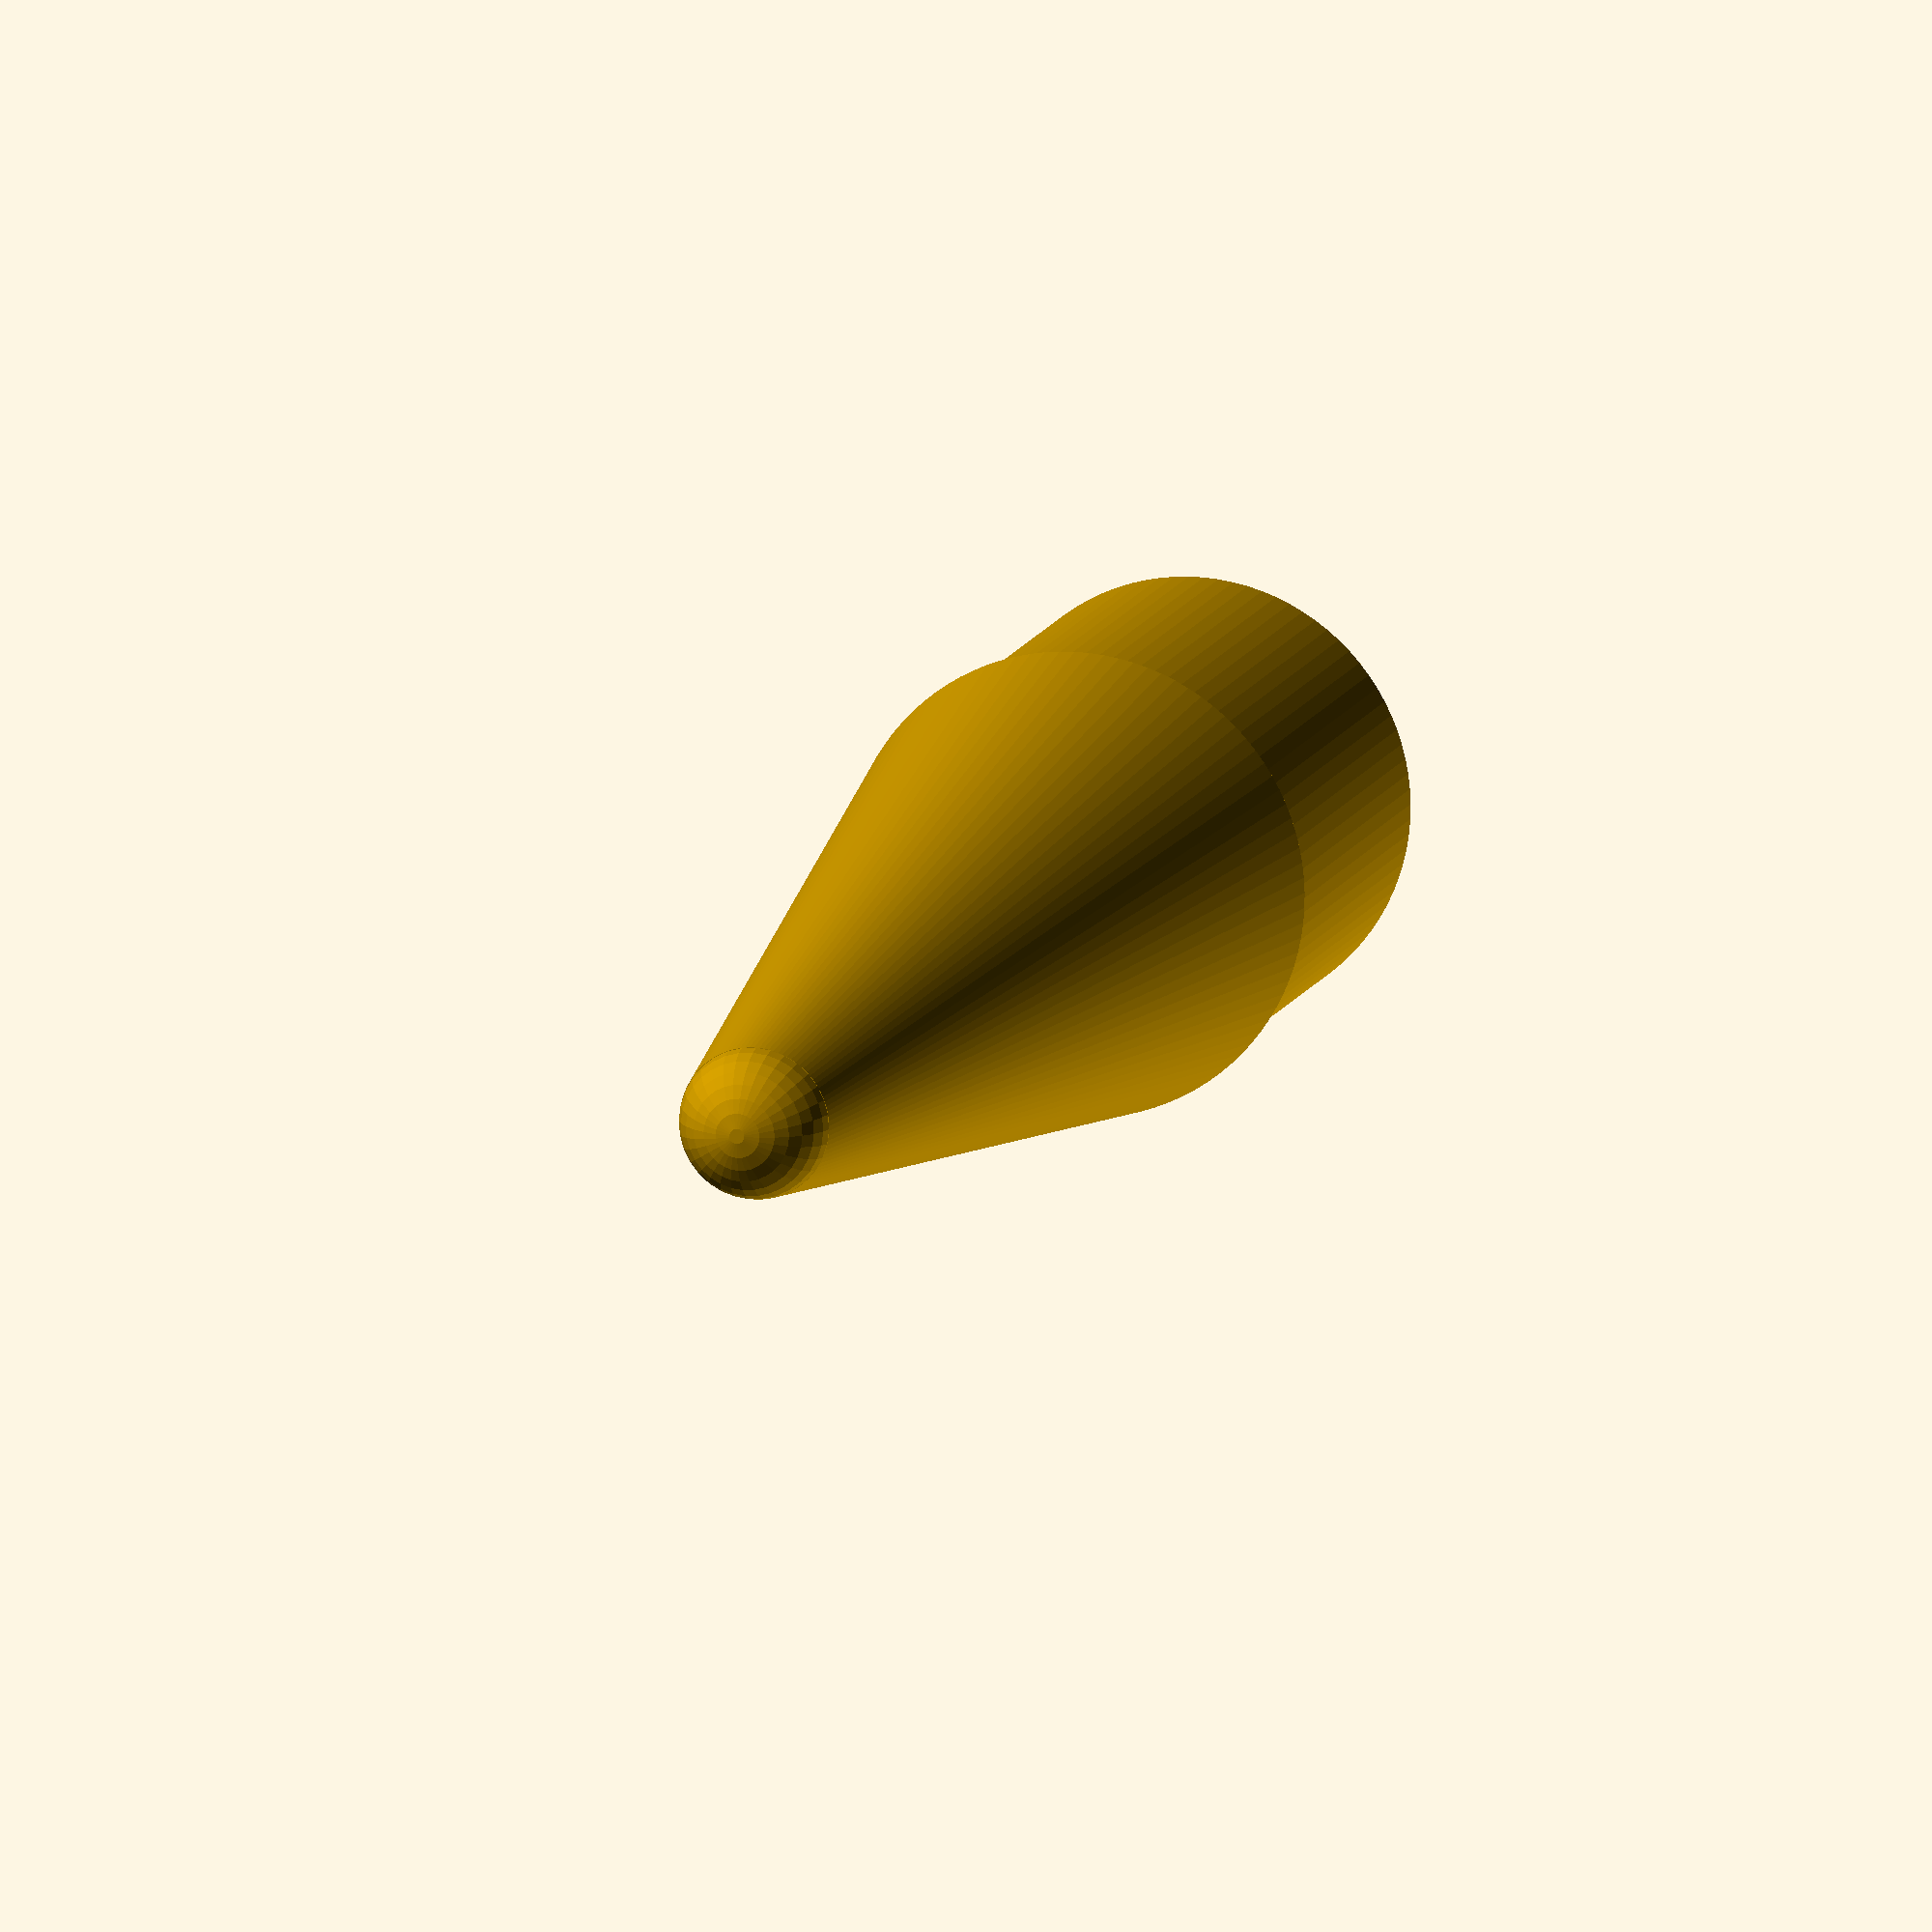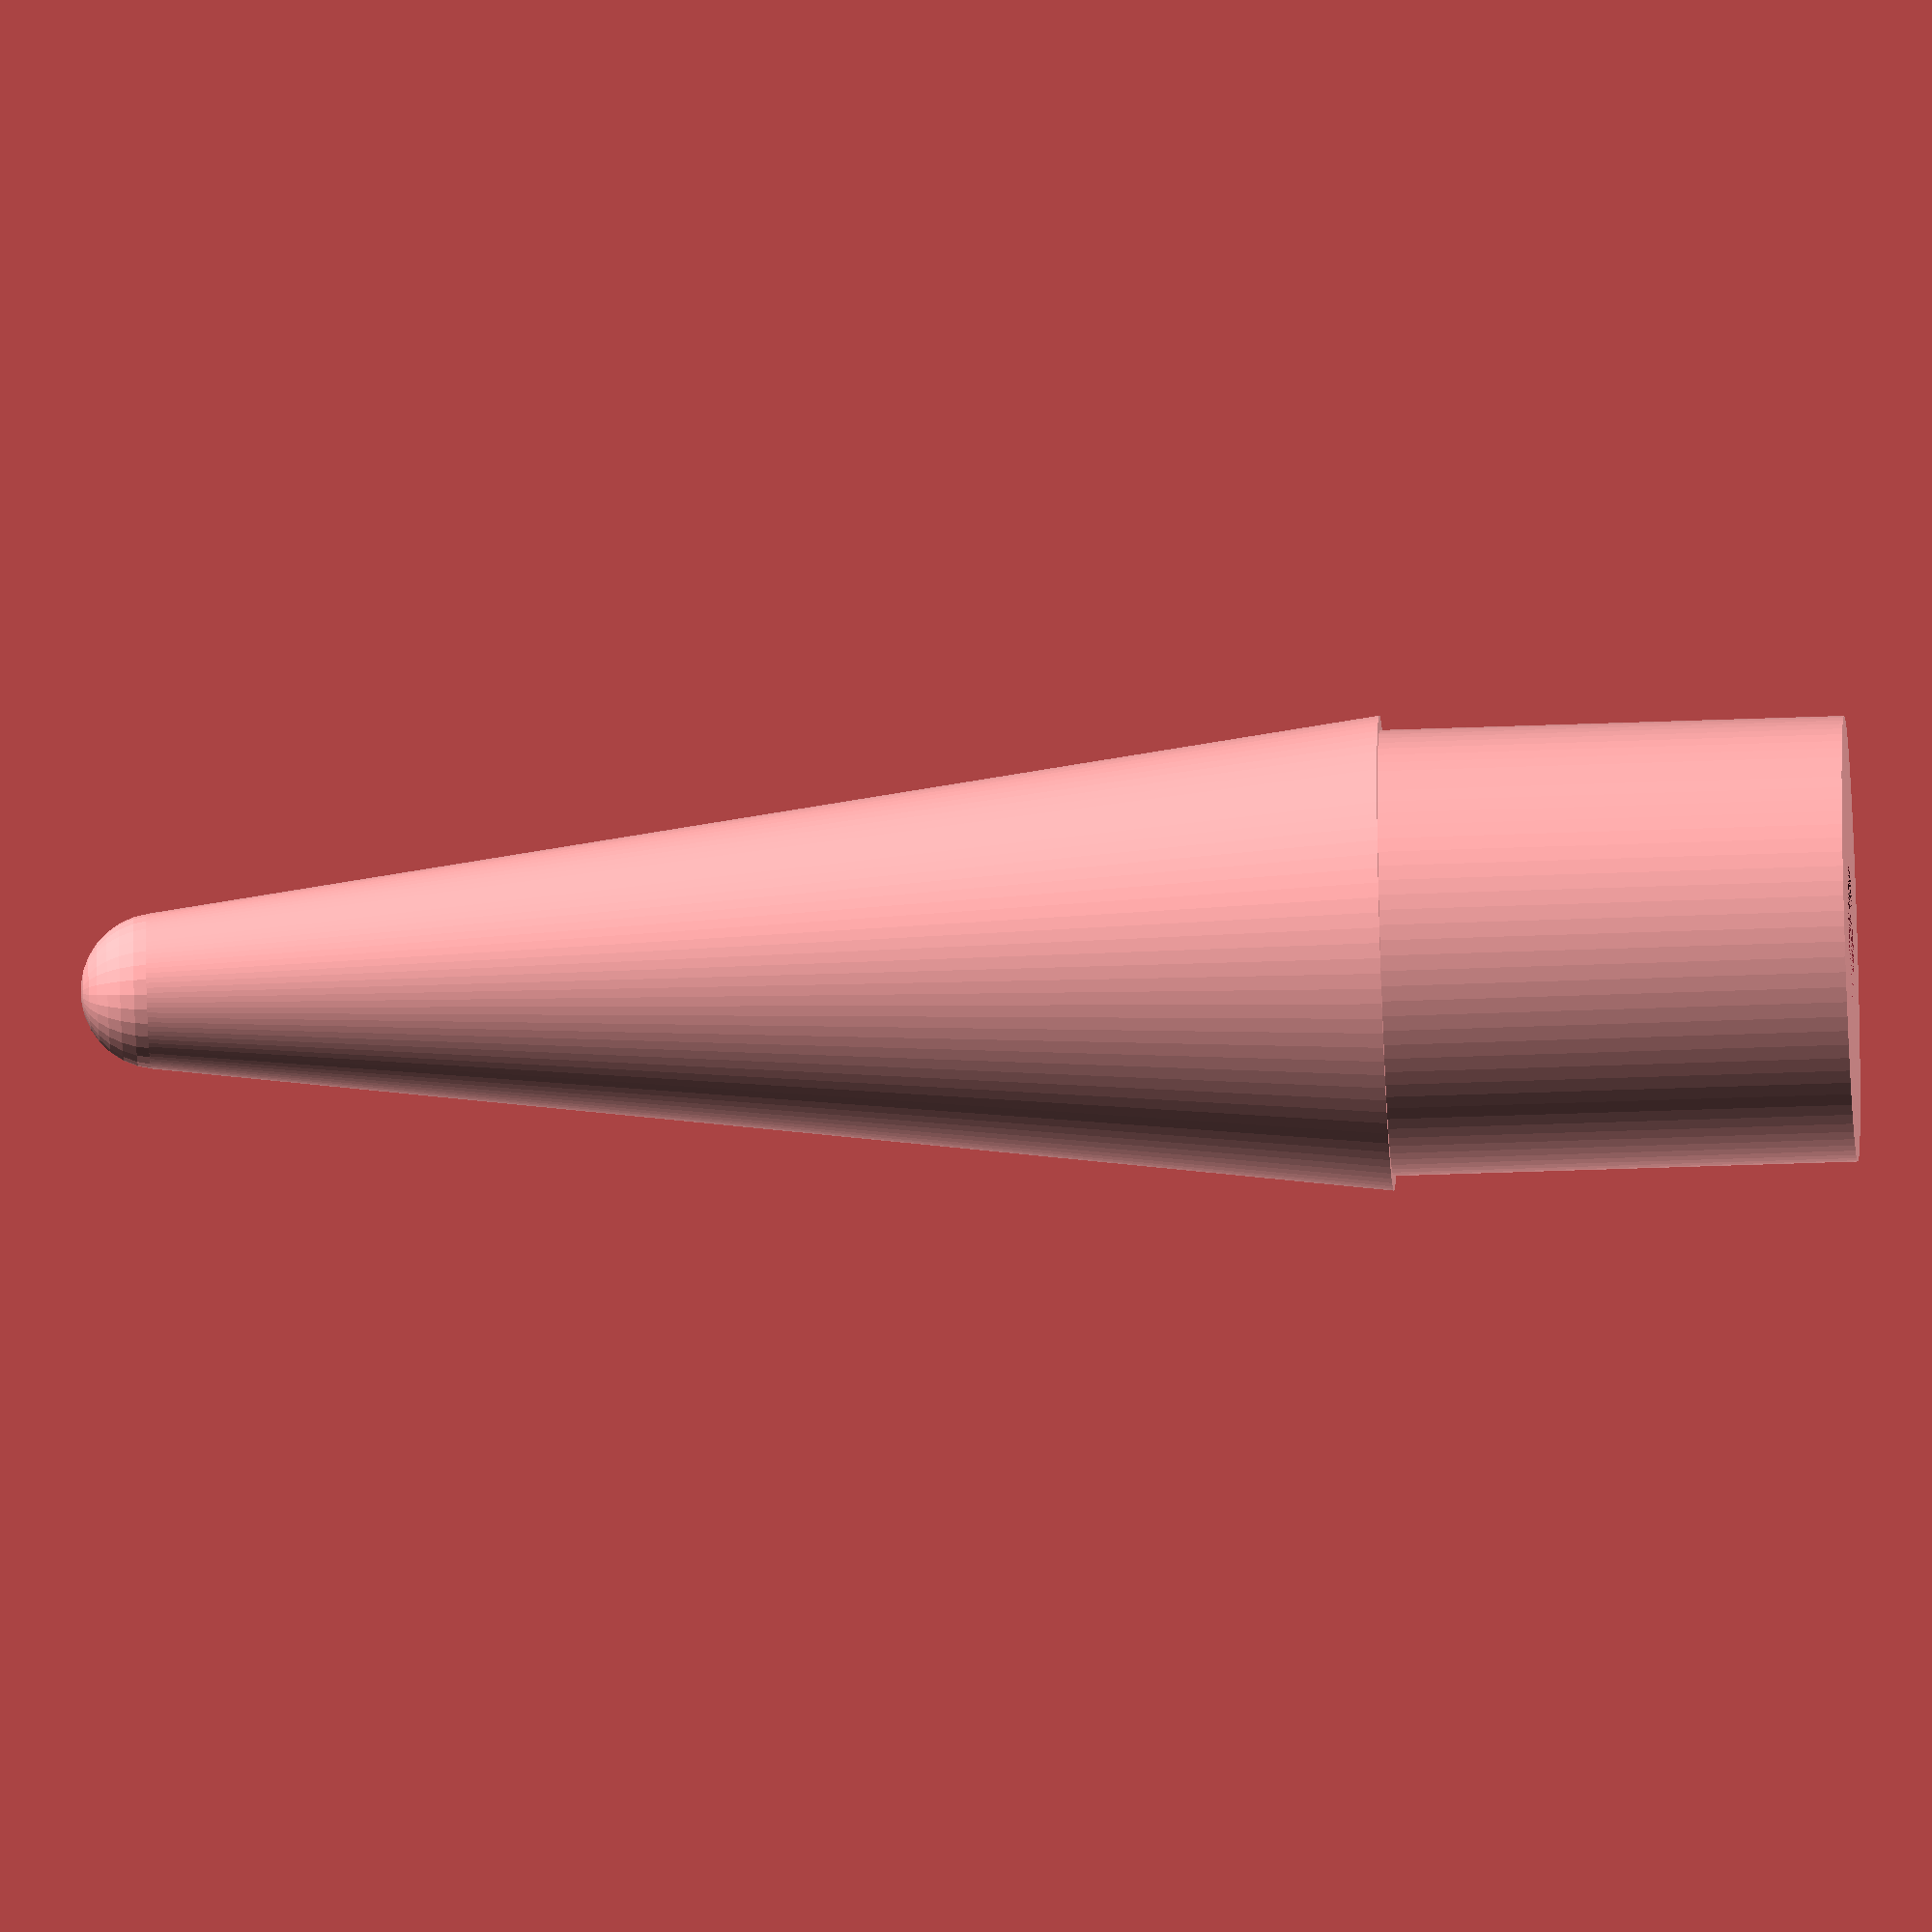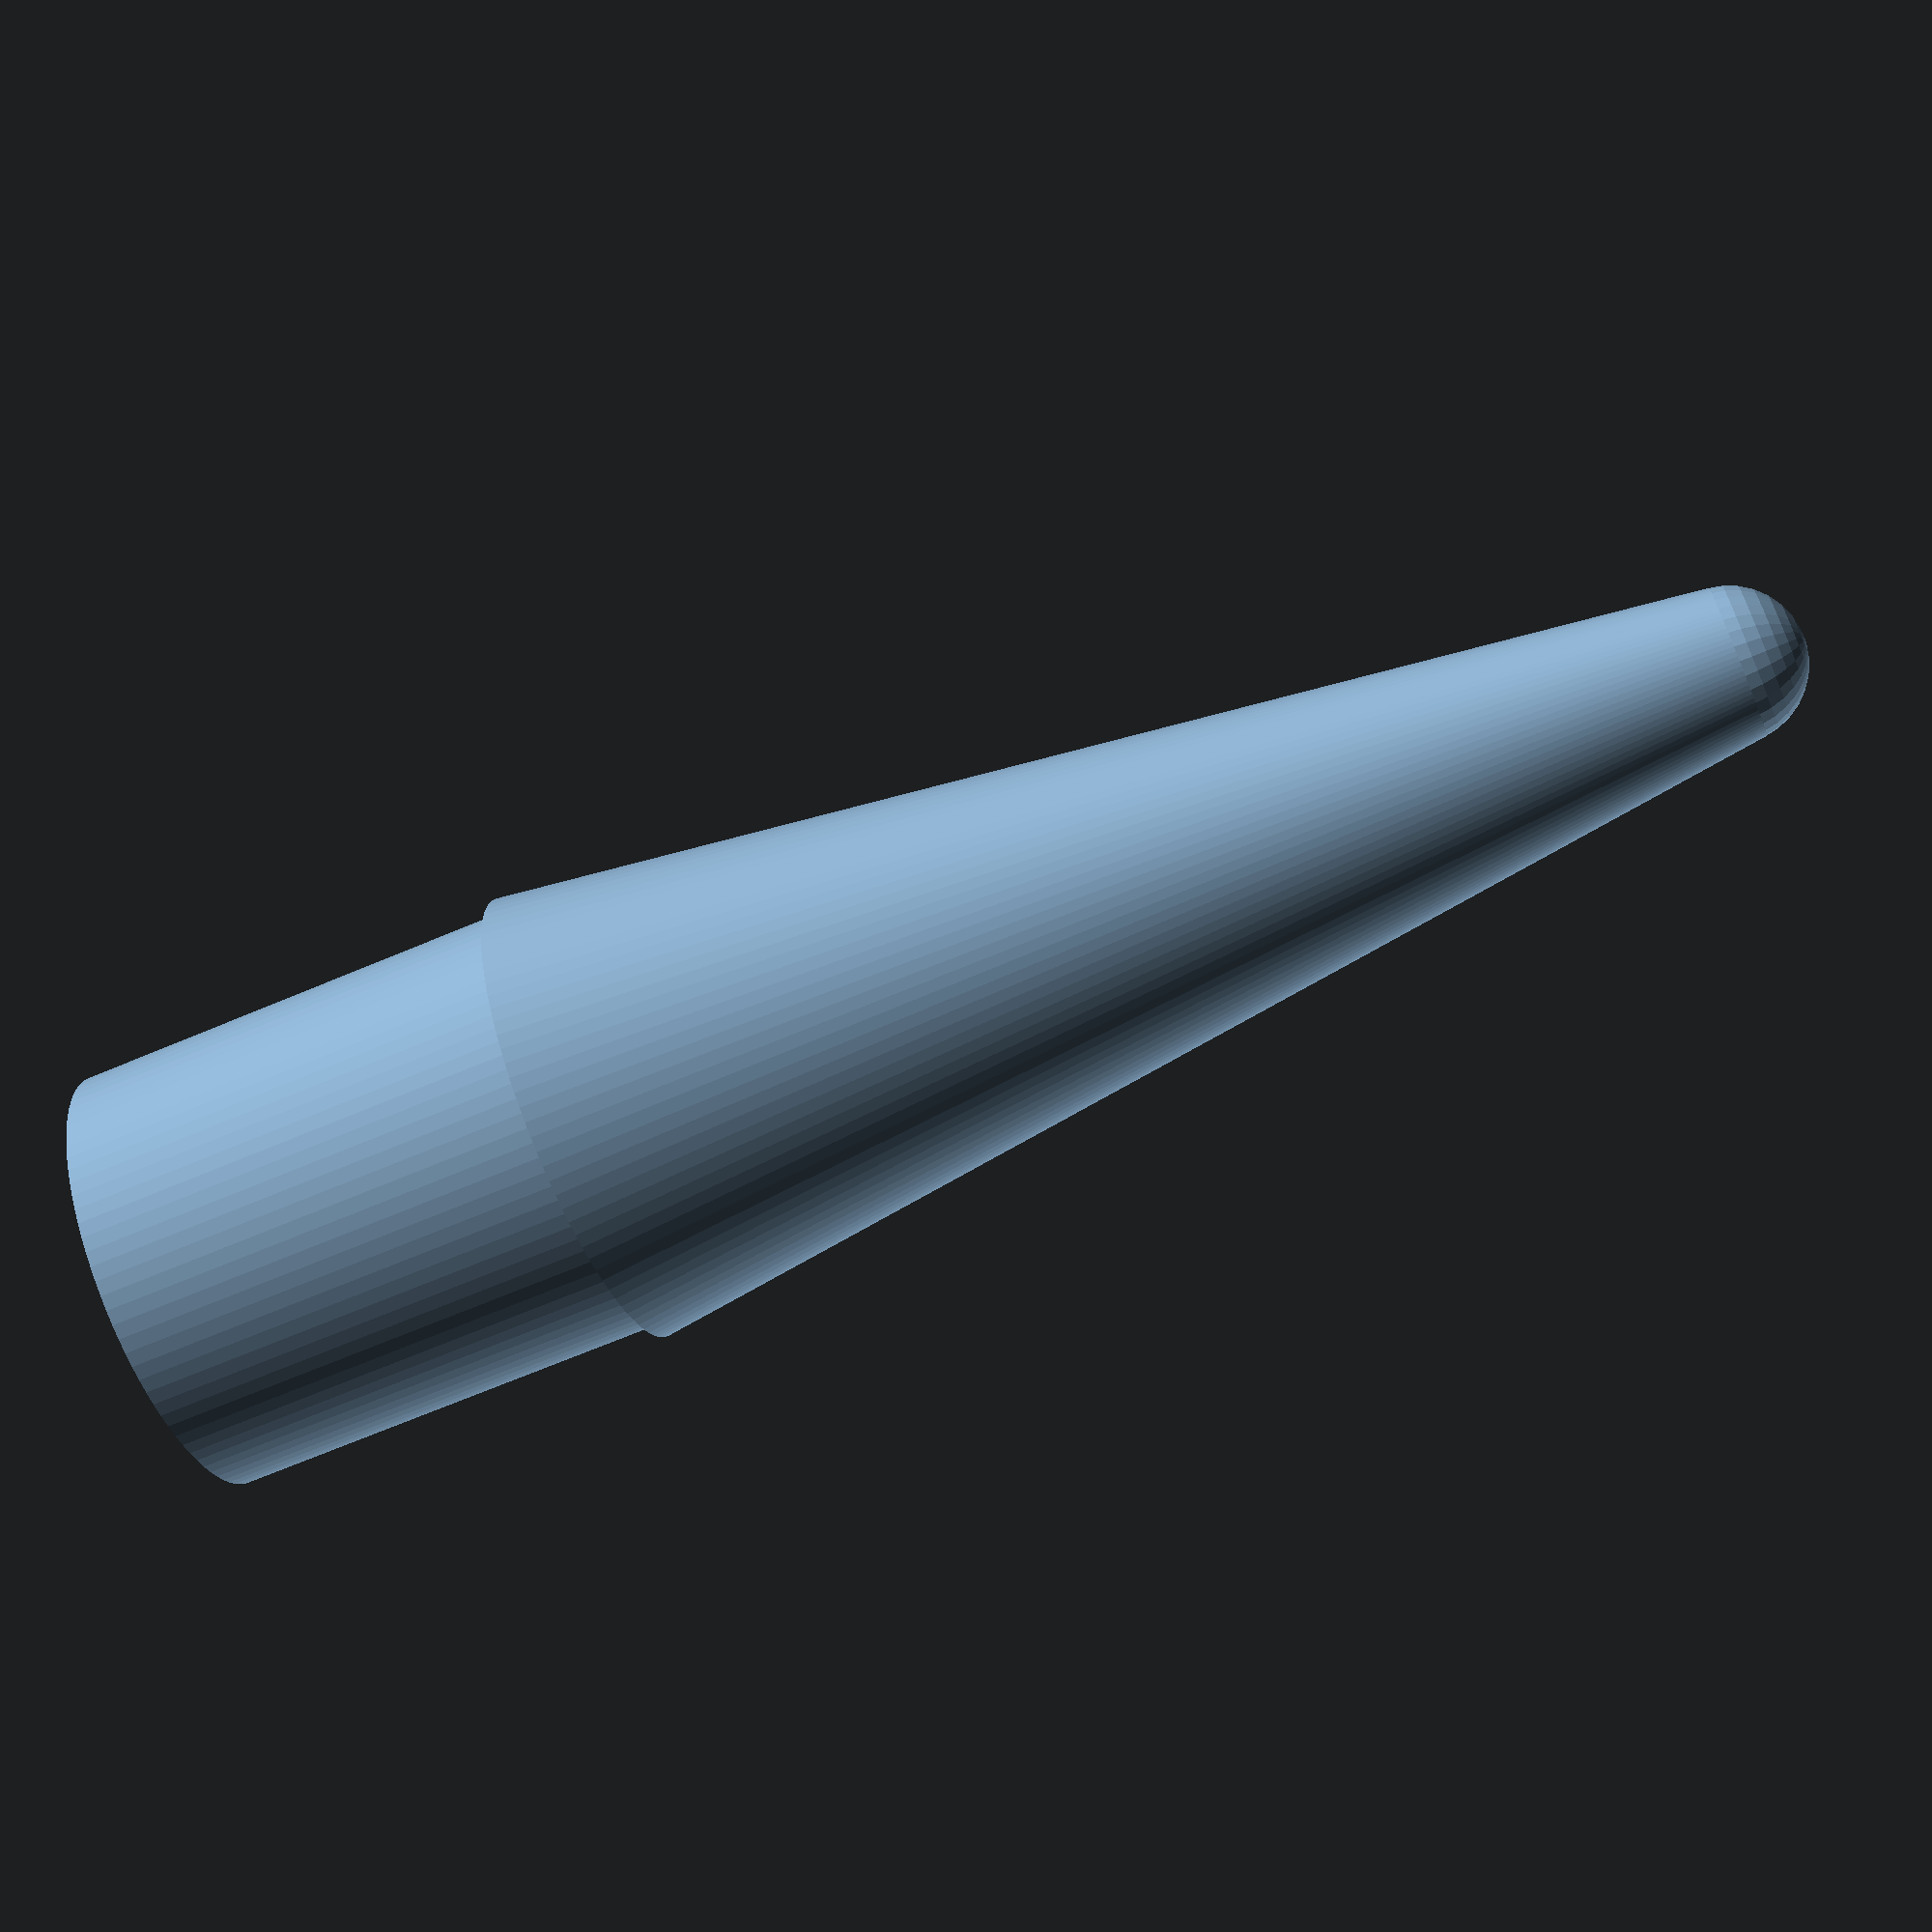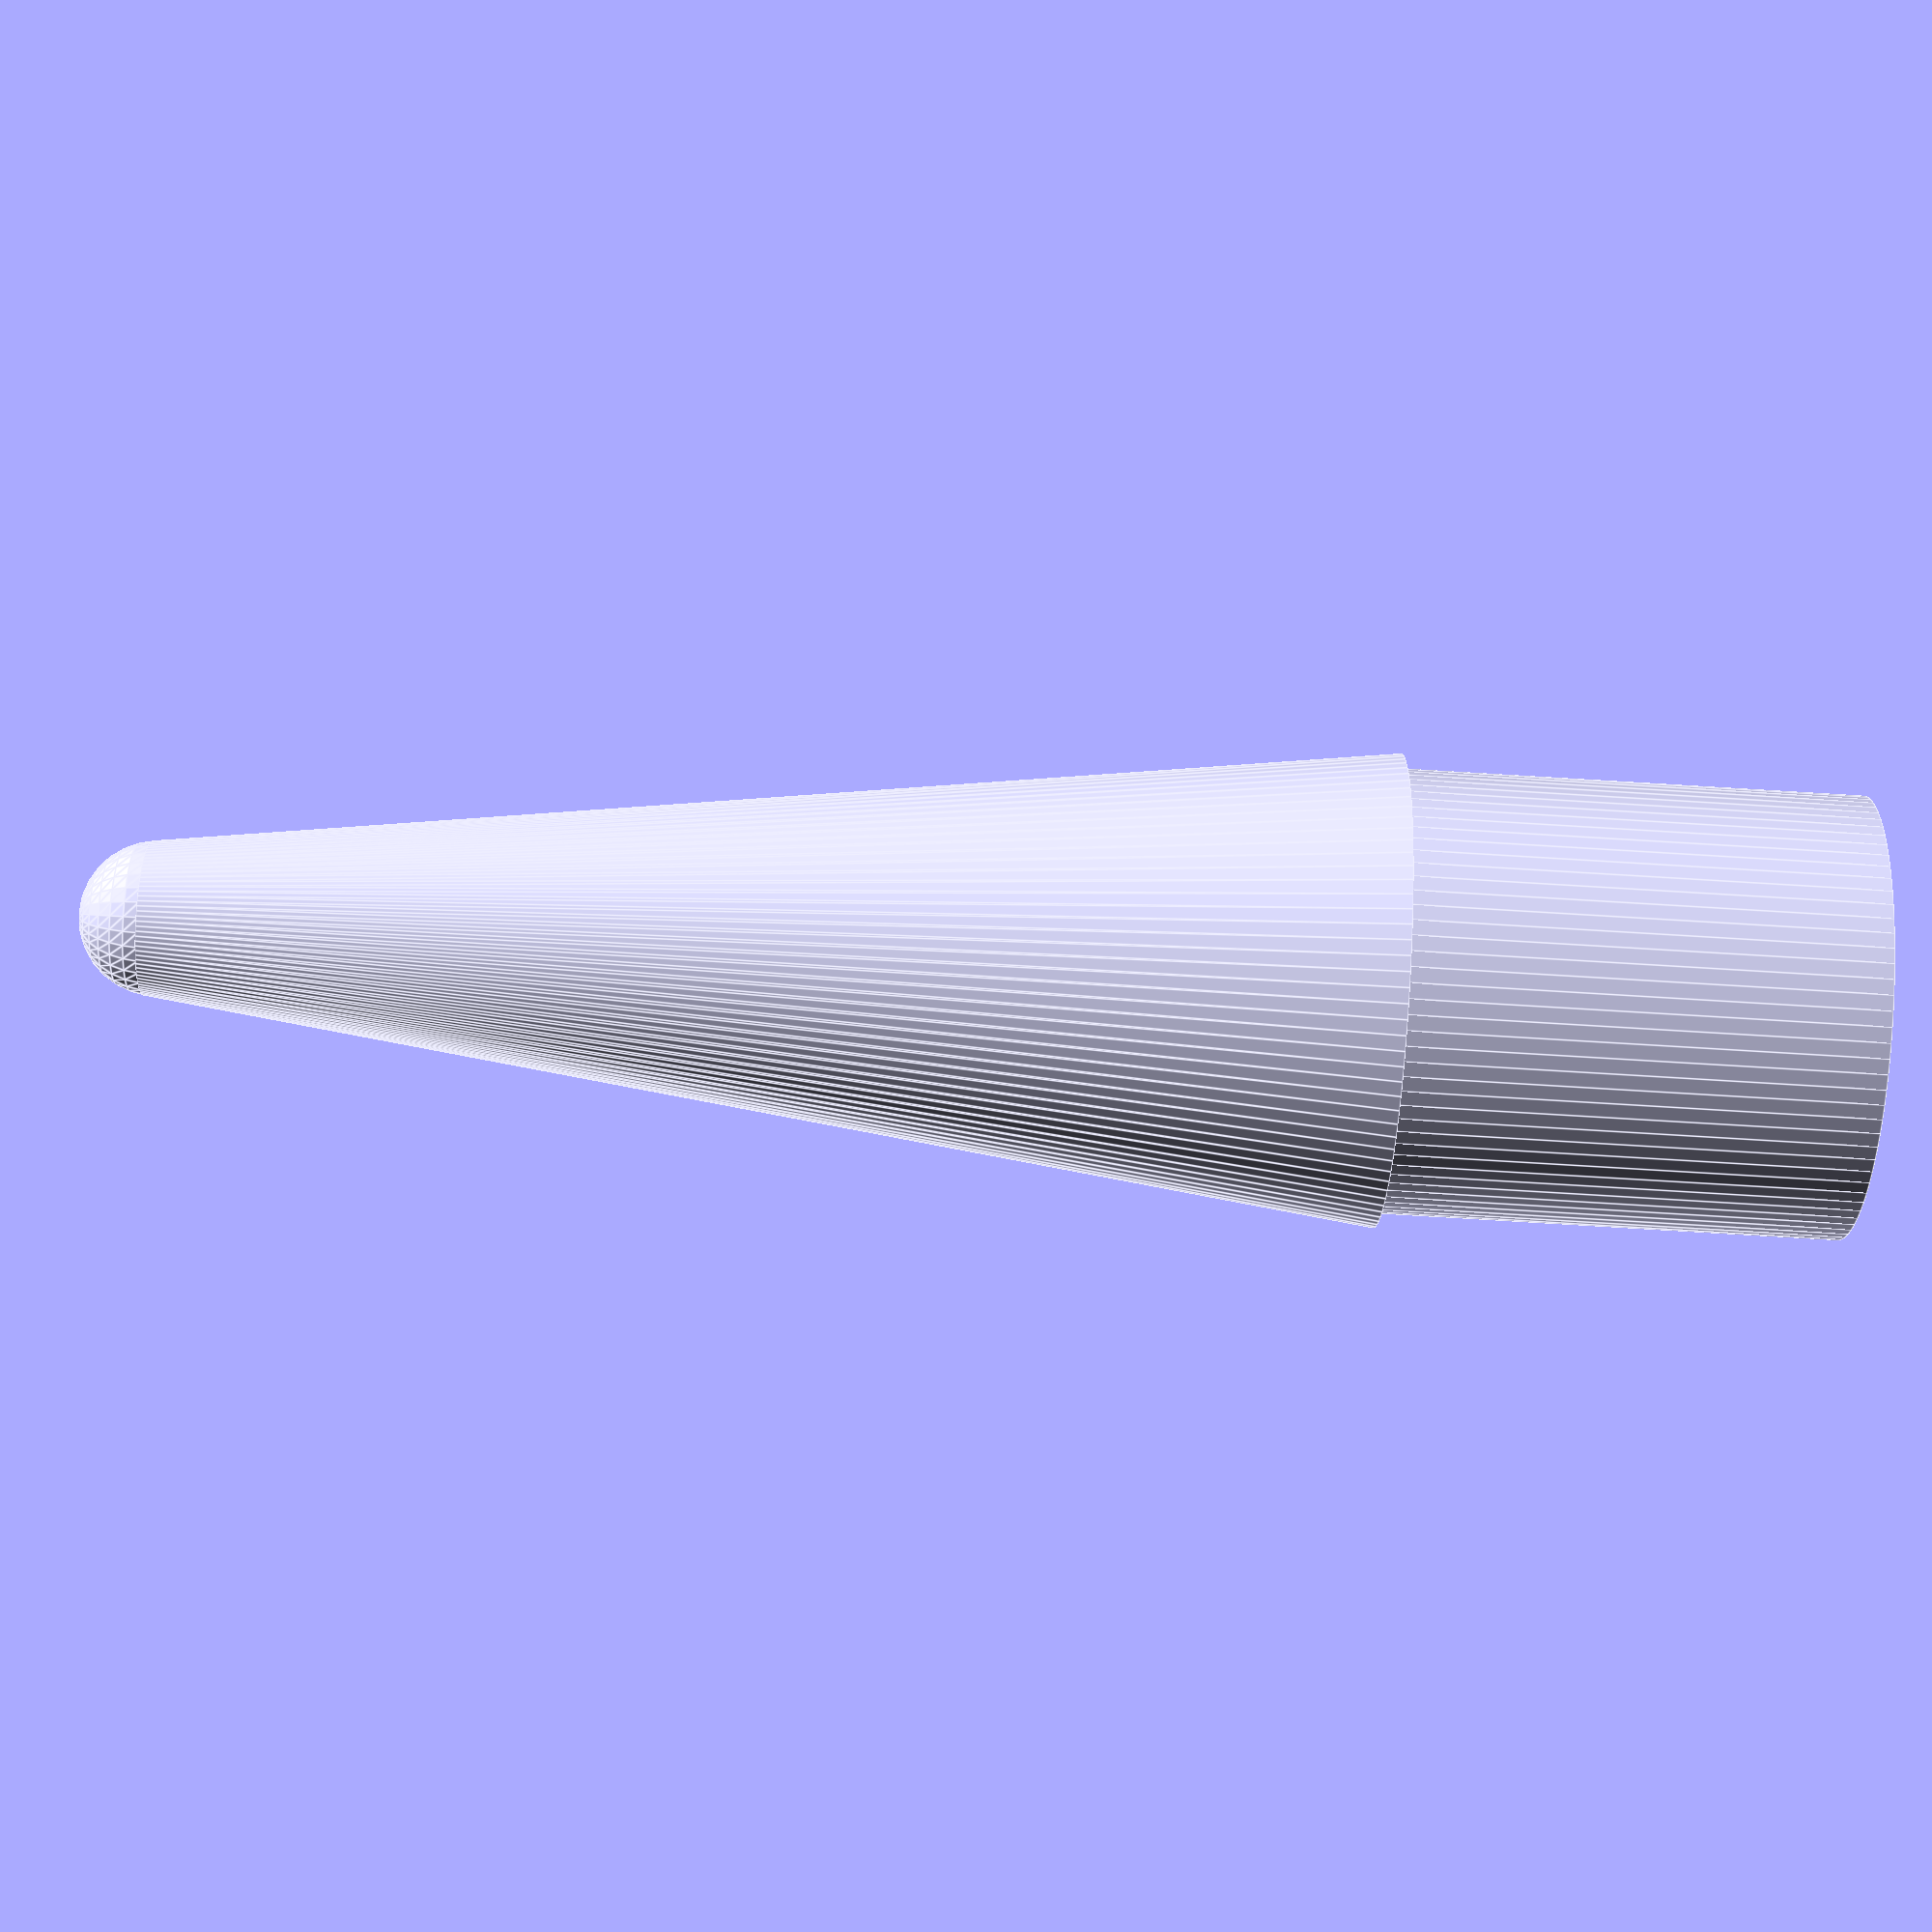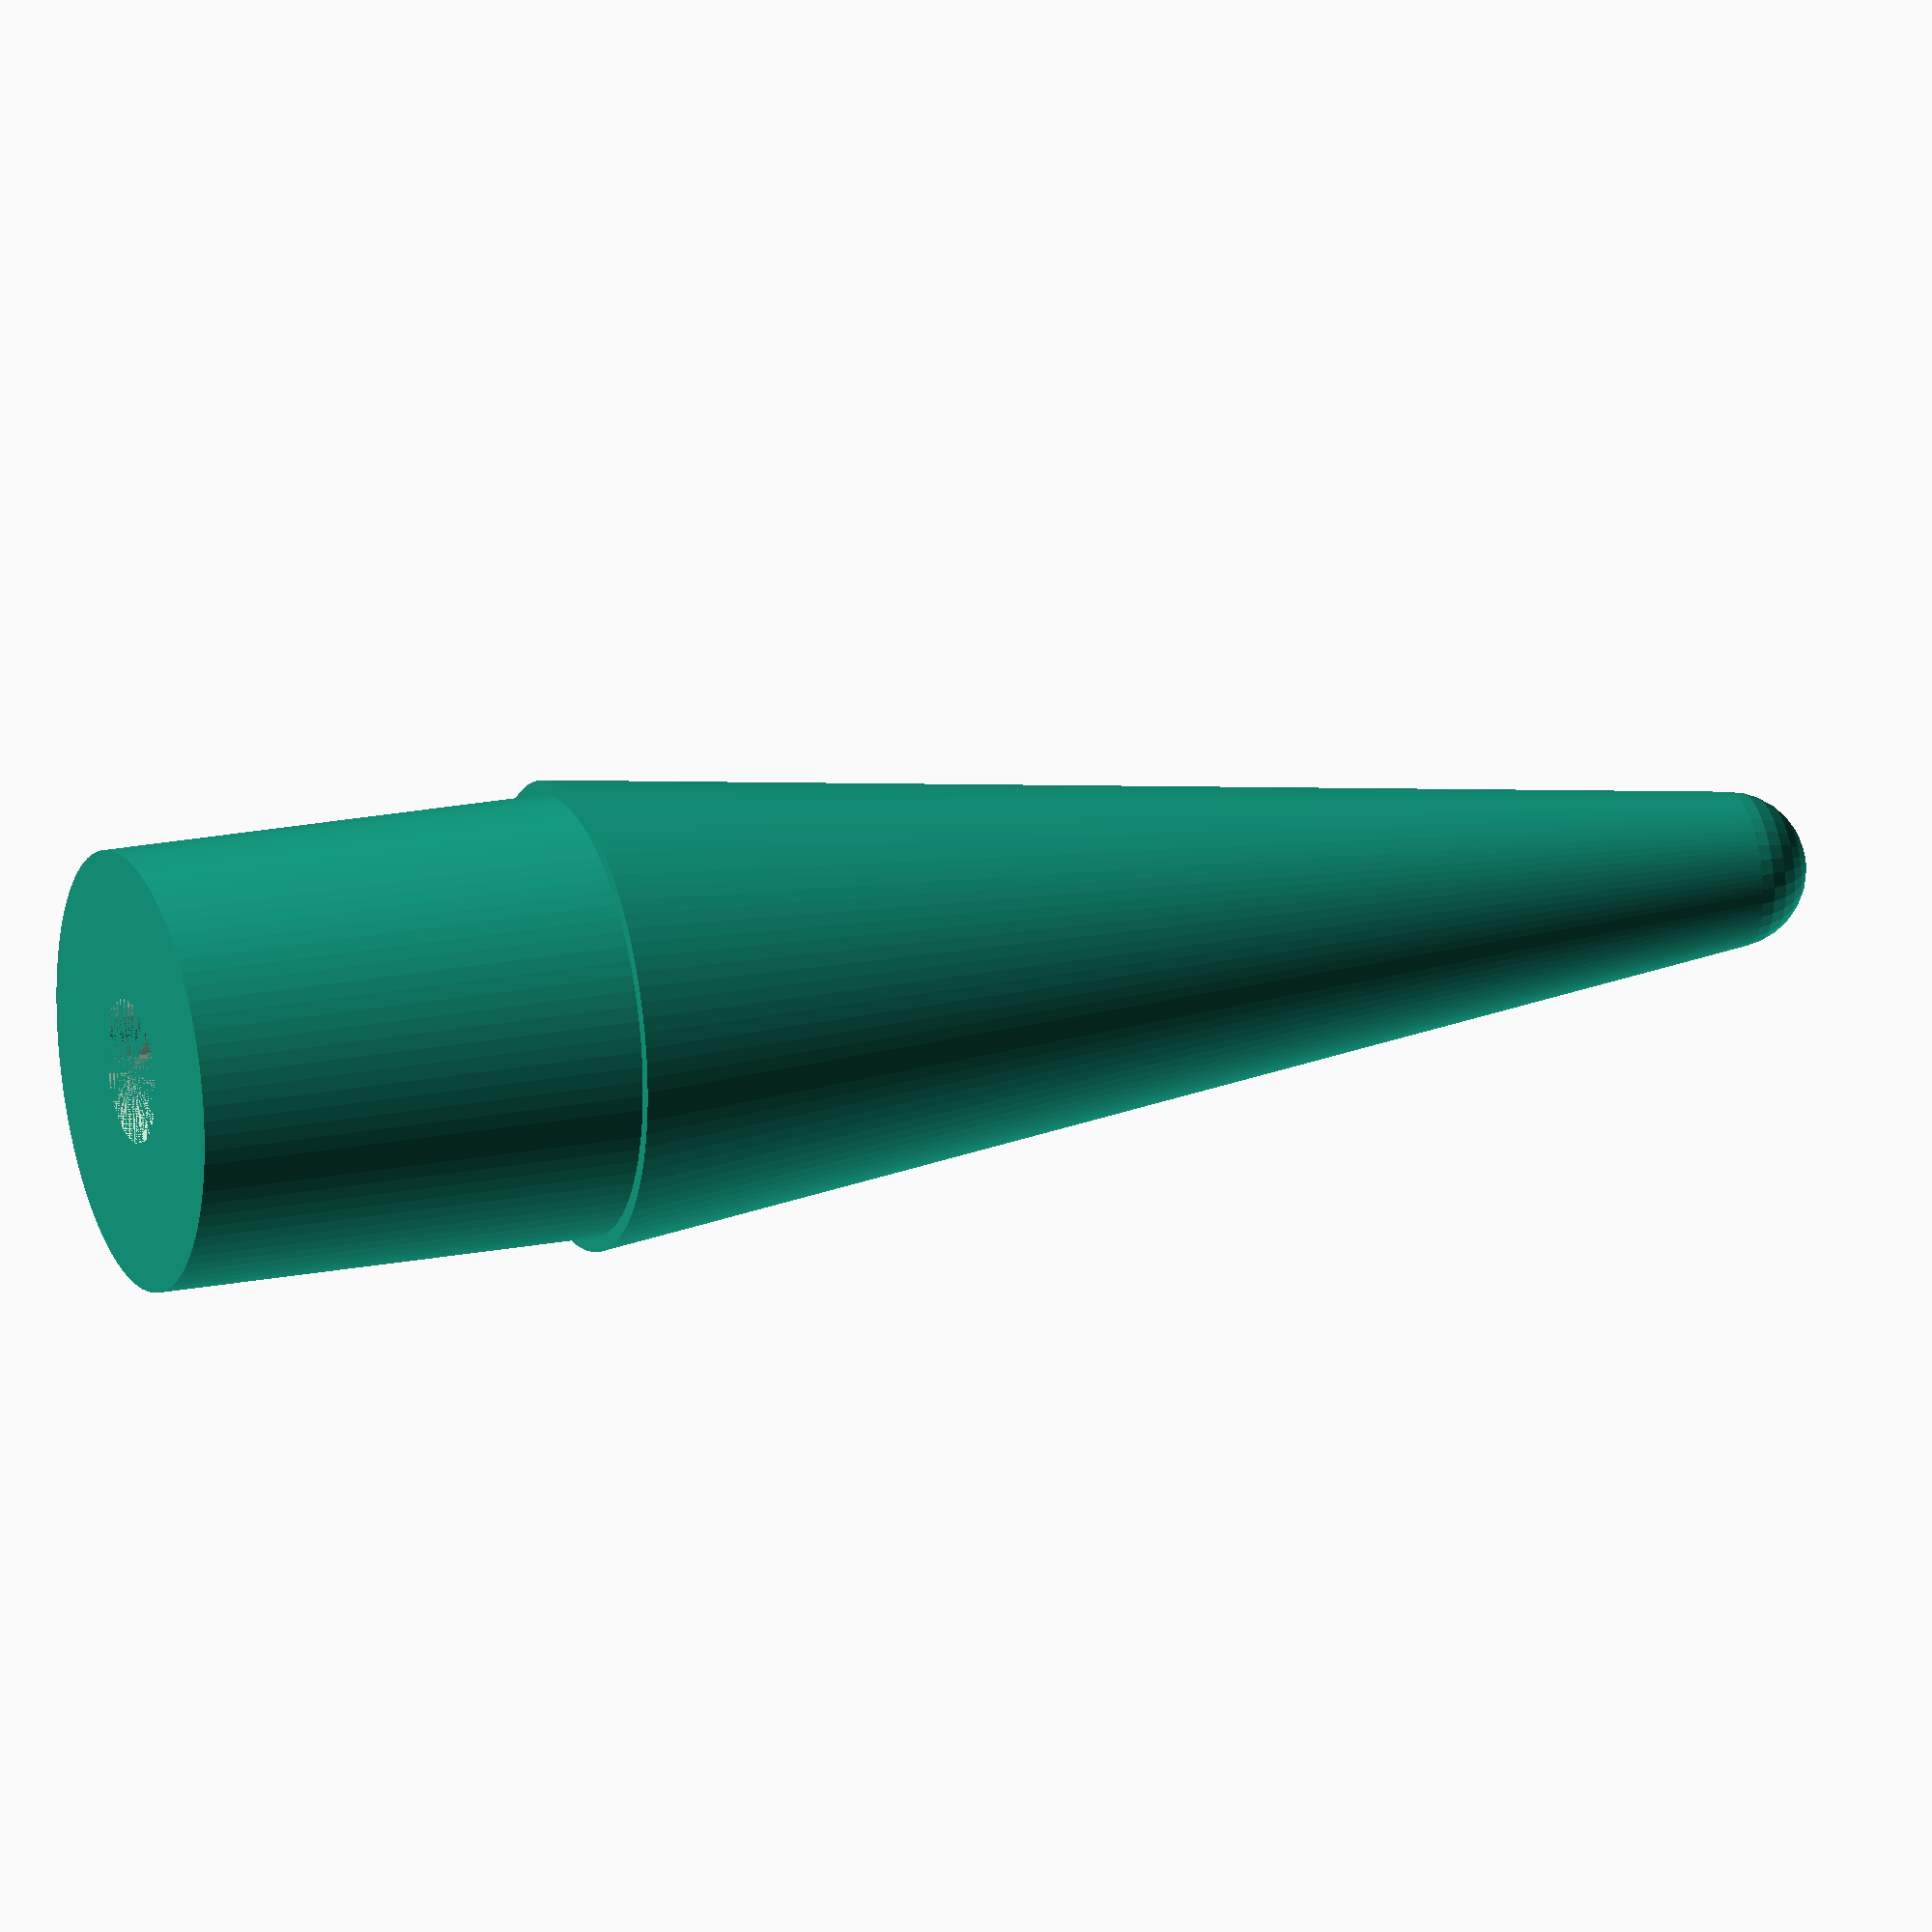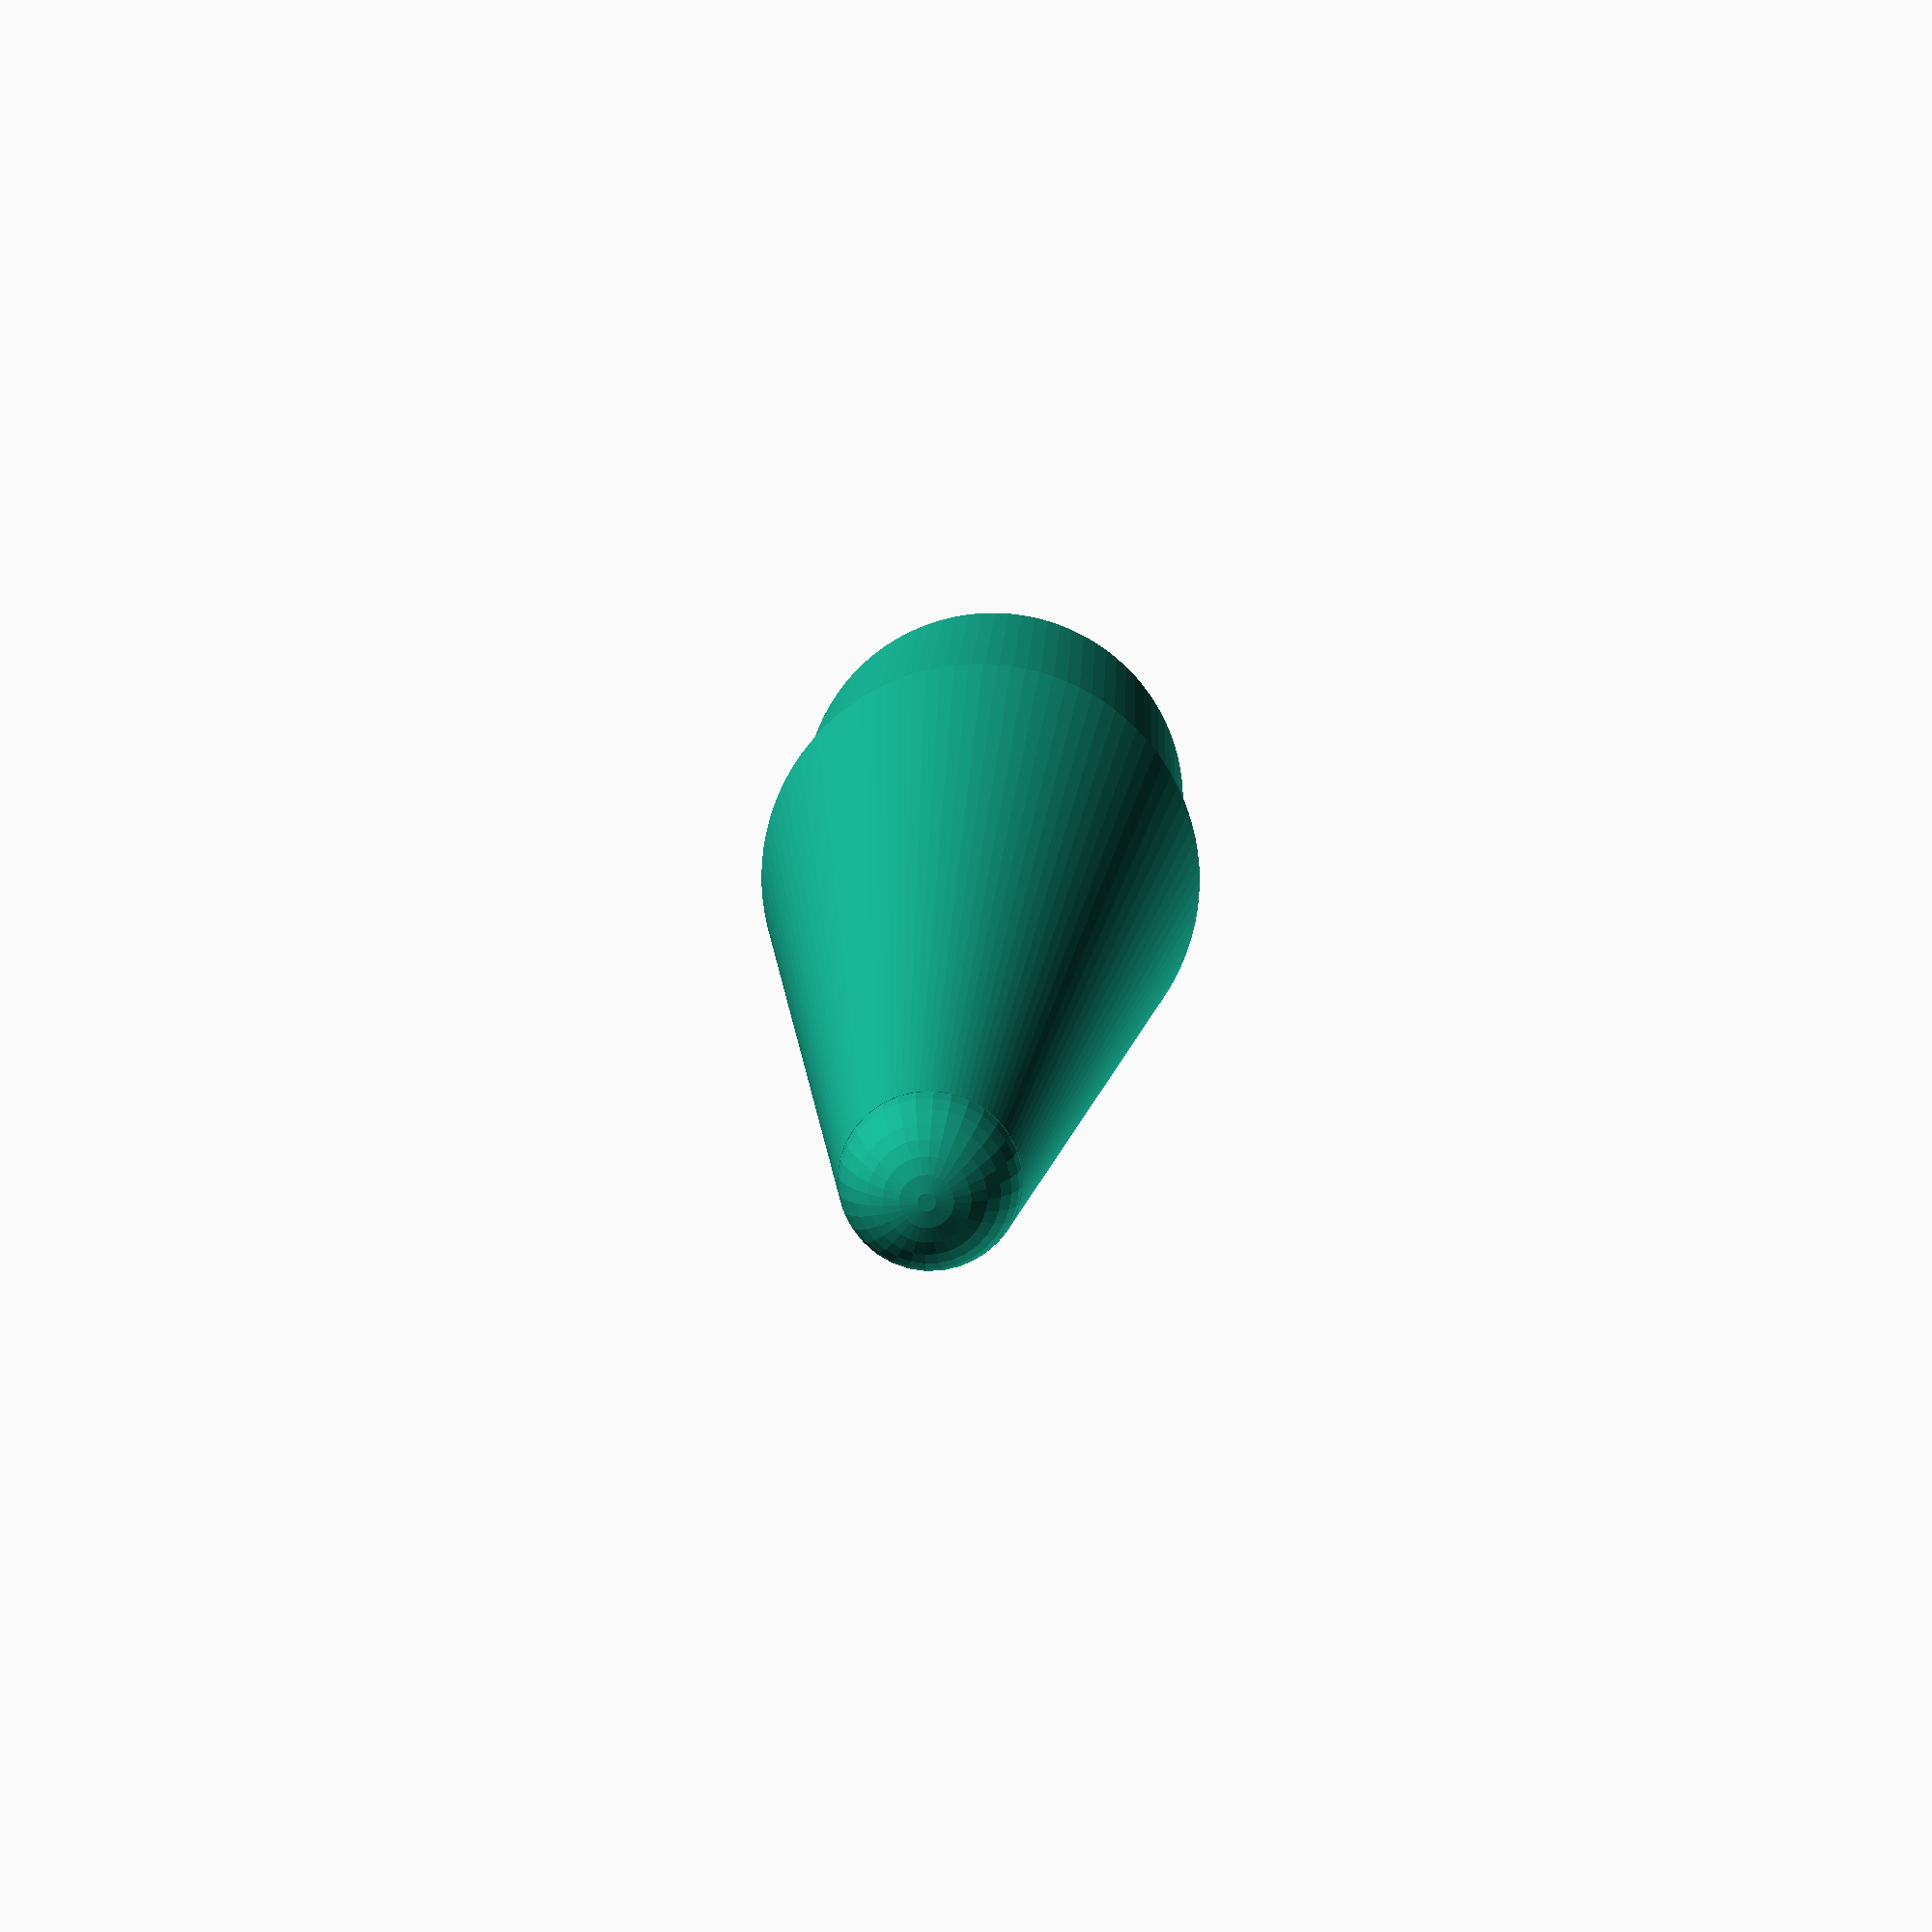
<openscad>
/* Spherically Blunted Concial Nose Cone 3D Model Generator
 *
 * NOTE: The performance, safety, and structural integrity of
 *       3D models created using this program are entirely the
 *       responsibility of the user. 
 *
 * NOTE: This is the version without a hollow interior.
 *
 * If 3D printers using PLA, ABS or any other type of low
 * temperature plastic are used to print any models generated by
 * this program, keep in mind that these plastics, especially PLA,
 * become very weak at relatively low temperatures, temperatures
 * as low as the interior of a sunlit car. Even with this in mind,
 * any 3D printed items printed using low temperature 3D printer
 * plastics are intended for use in low power rocketry only and
 * should be printed with a high internal fill and high wall
 * thickness settings (set by the 3D printer application).
 *
 * Some primers and paints can weaken common 3D printed plastics.
 * Do your research before using primers and paints!
 * 
 * If models are printed for mid and high power rocketry
 * applications they should only serve as formers for fiberglass
 * or carbon fiber layup. I have no idea how well PLA or ABS stand
 * up to mold release agents or how well they will adhere to the
 * fiberglass or carbon fiber if the 3D printed model is not
 * extracted and is instead left in place
 *
 * If there's anything I've said above you don't understand, you
 * shouldn't be creating parts with this program for rockets you 
 * intend to fly.
 *
 * NOTE: All dimensions should be given in MILLIMETERS. All angles should be 
 *       given in DEGREES.
 *
 * Created by Unknown
 * Created on Unknown
 * Updated on 04-19-2023 by A. Smelser
 */
// Render quality setting
$fn = 0;
$fa = 0.01;
$fs = 1.0;  // 2 (coarse) to 0.3 (fine)

// Bottom shoulder dimensions 
shl_len = 30;  // Shoulder length
shl_dia = 28.8;  // Shoulder diameter (I.D. of body tube)

// Bottom shoulder anchor hole dimensions 
anc_dep = 15;  // Anchor hole depth (set to 0 for no hole)
anc_dia = 9.5;  // Anchor hole diameter (set to 0 for no hole)

btm_dia = 30.7;  // Conical section bottom diameter. (O.D. of body tube)
con_len = 80;  // Set conical section length
top_dia = 10;  // Set conical section top diameter

// Build nosecone shoulder
difference(){
    cylinder(h=shl_len, d=shl_dia);  // create bottom shoulder
    cylinder(h=anc_dep, d=anc_dia);  // create anchor hole
}

// Calculate radius and tangent point offset for sphere
theta = atan((btm_dia-top_dia)/(2*con_len));
top_rad = top_dia/2;
offset = tan(theta)*top_rad;
sph_rad = sqrt(top_rad*top_rad+offset*offset);

// Build nosecone body
union(){
	translate([0, 0, shl_len])
	cylinder(h=con_len, d1=btm_dia, d2=top_dia);  // create cone
	translate([0, 0, shl_len+con_len-offset])
	sphere(r=sph_rad);  // create spherical tip
}

</openscad>
<views>
elev=168.5 azim=294.0 roll=165.0 proj=o view=solid
elev=47.5 azim=297.4 roll=92.4 proj=o view=wireframe
elev=68.2 azim=132.5 roll=293.0 proj=p view=wireframe
elev=261.3 azim=160.1 roll=93.4 proj=p view=edges
elev=339.0 azim=273.7 roll=250.6 proj=o view=wireframe
elev=167.3 azim=272.5 roll=177.9 proj=p view=solid
</views>
